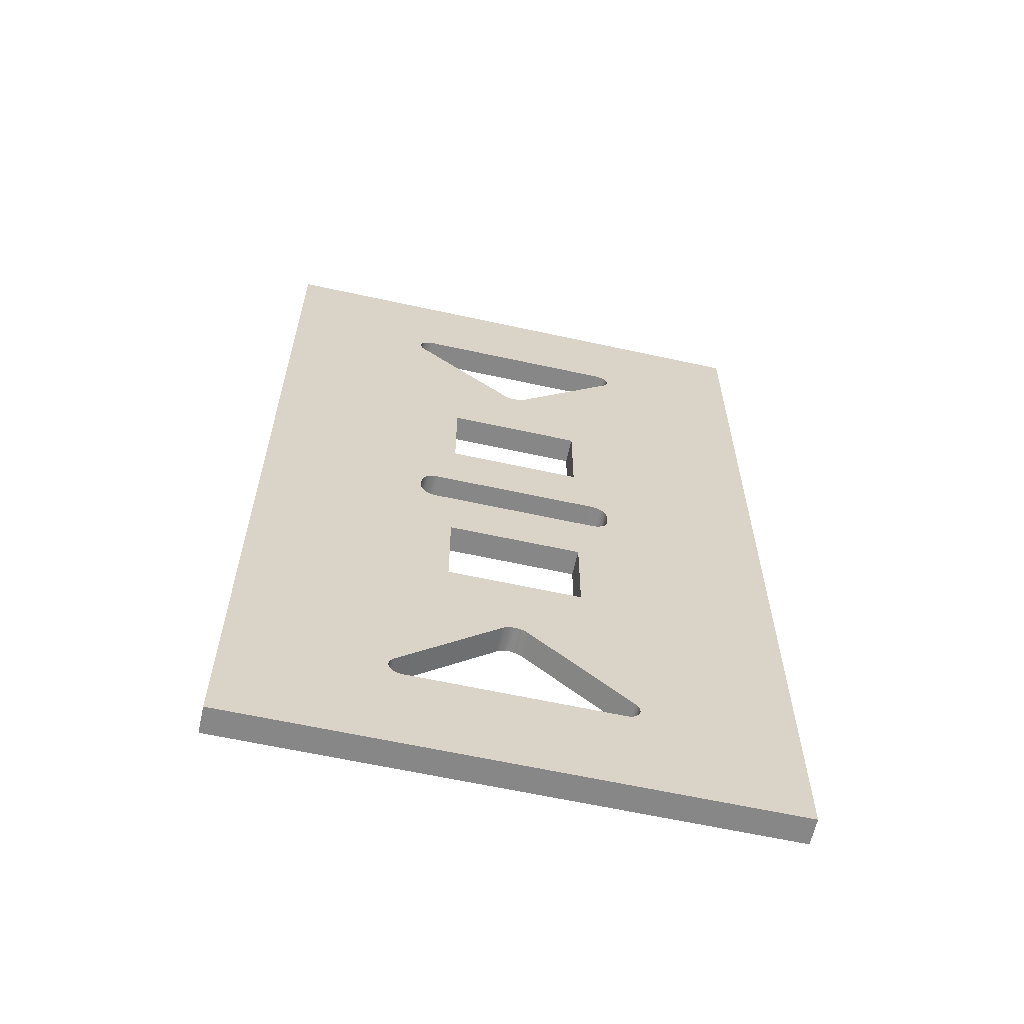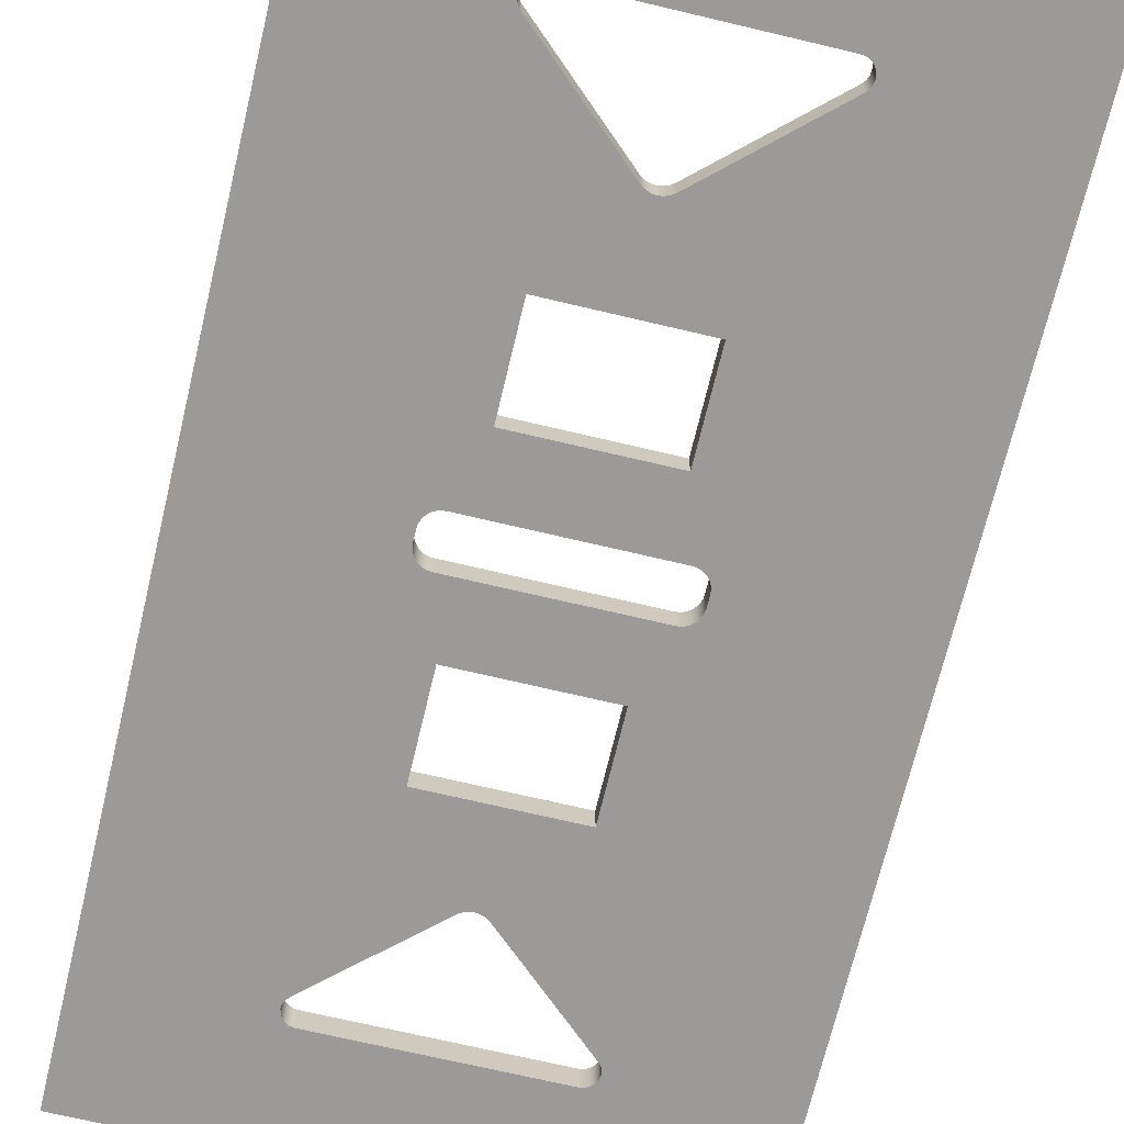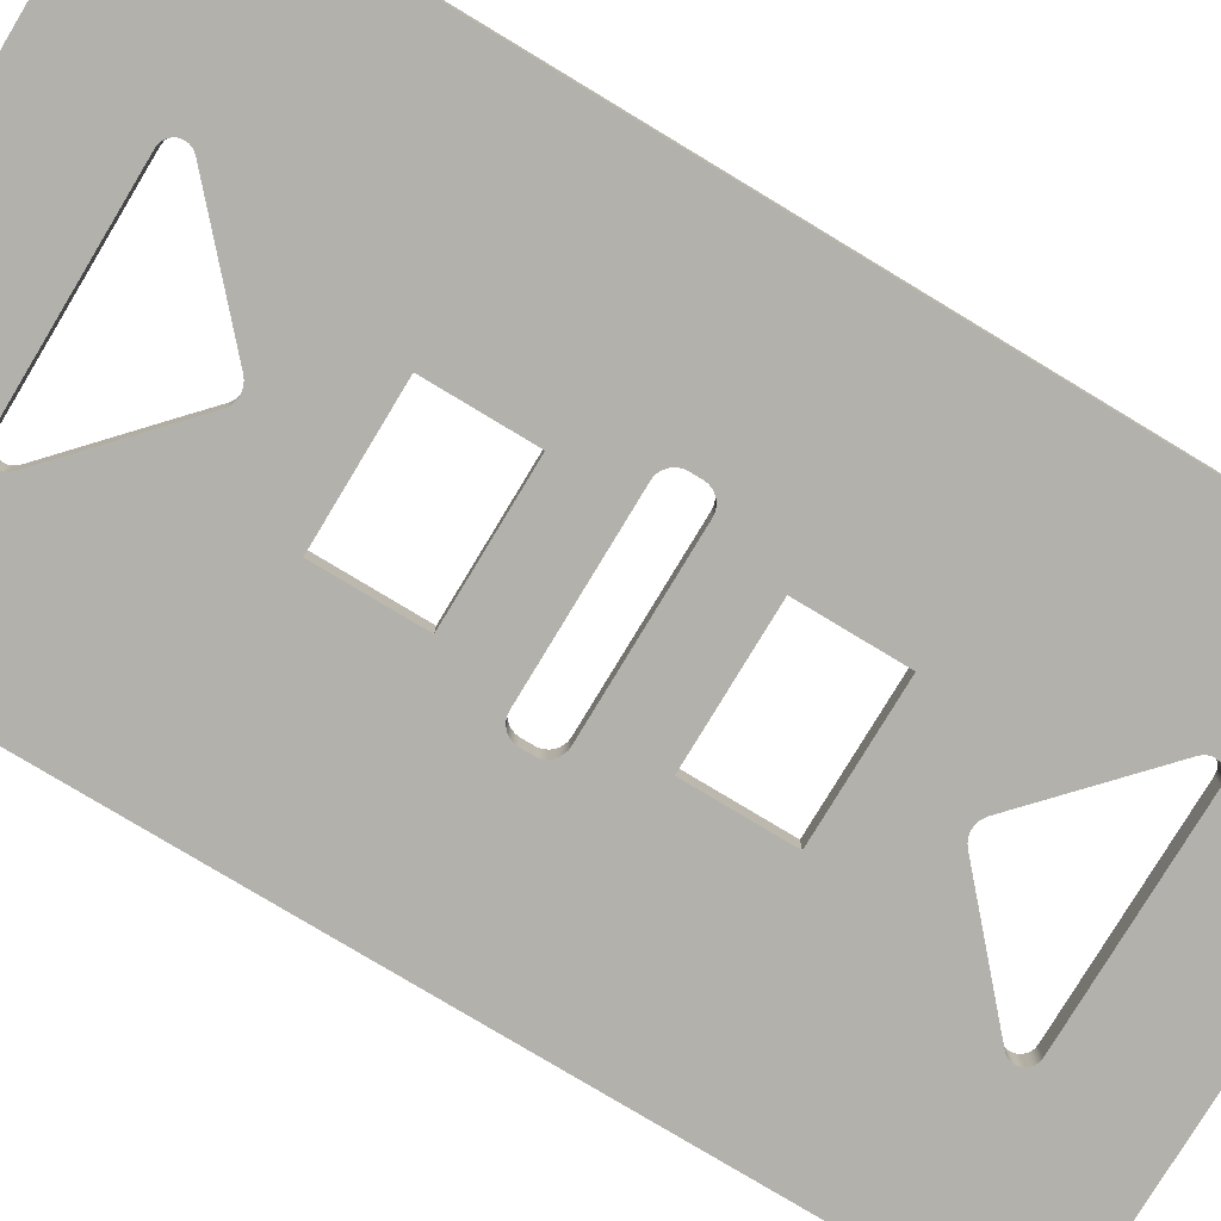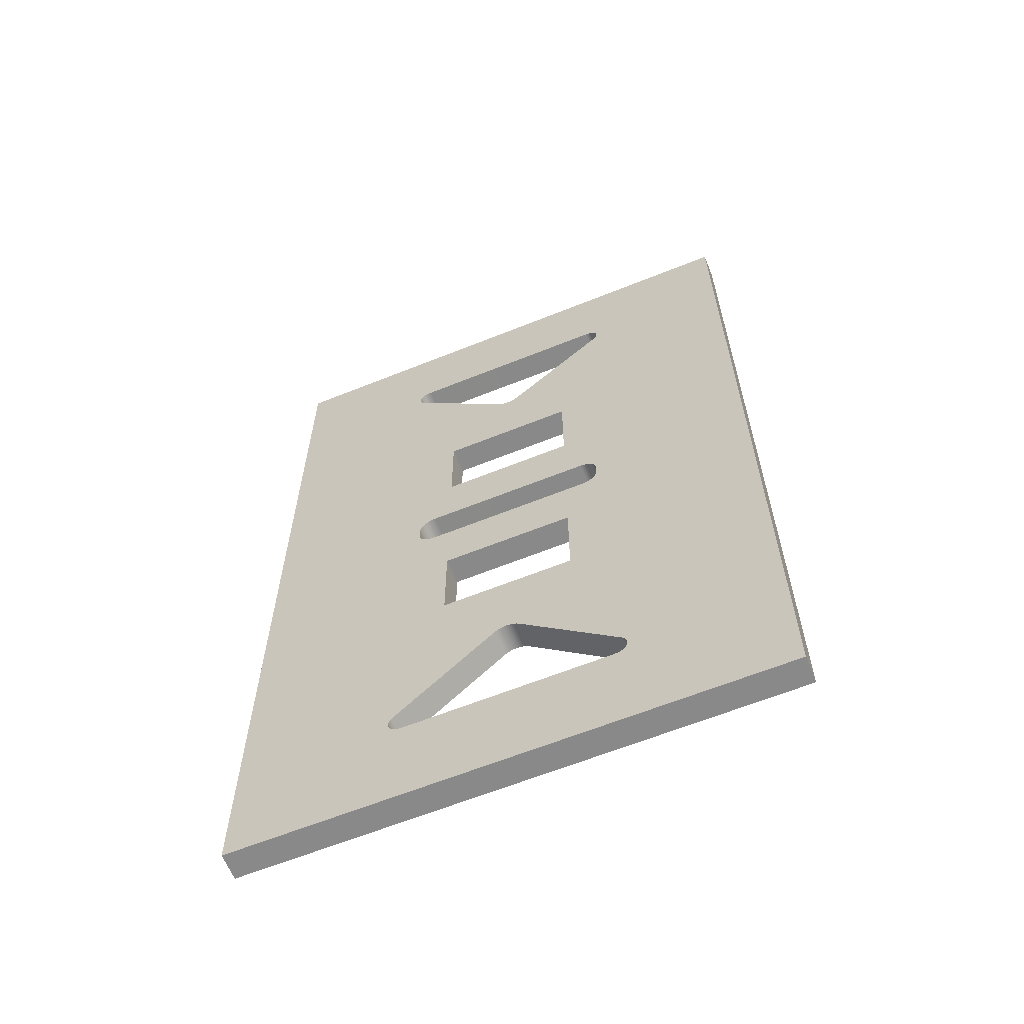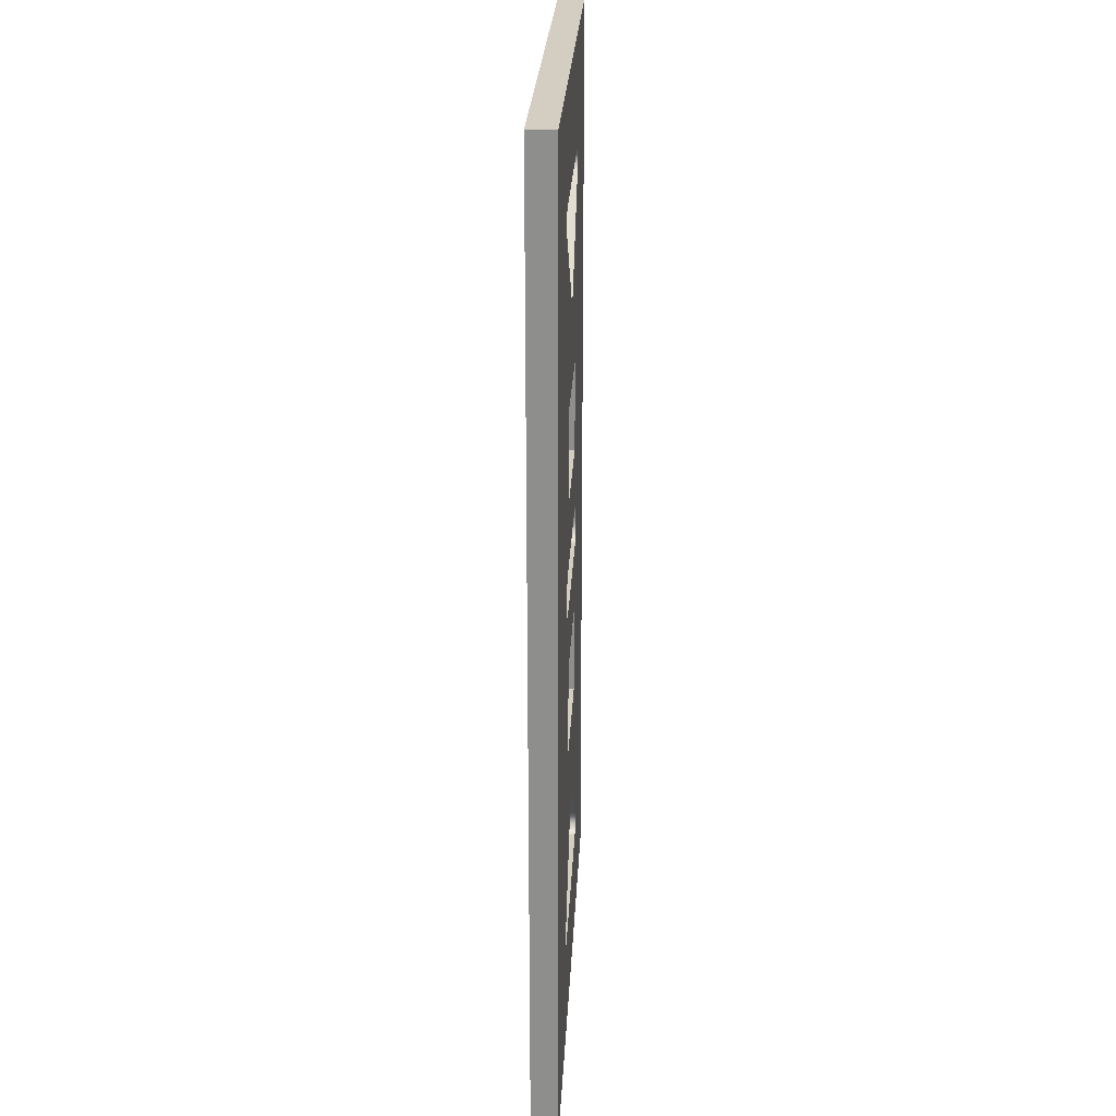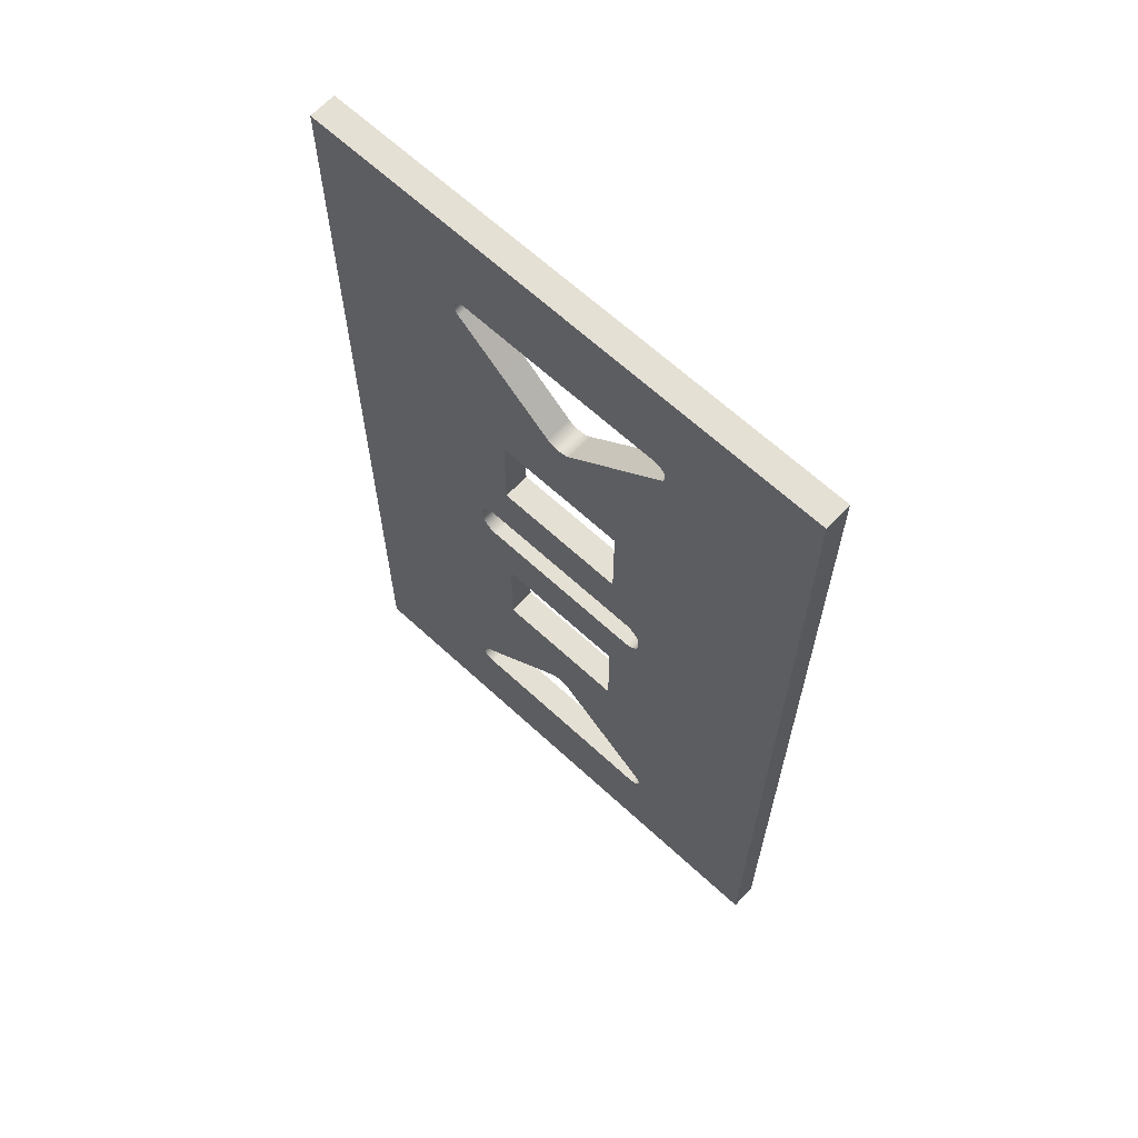
<metadata>
{"format":"obj","ext":"obj","renderer":"f3d","projection":"perspective","resolution":1024,"background":"white","views":[{"elev":-62.6,"azim":167.5,"up":"+Z"},{"elev":-69.4,"azim":166.6,"up":"+Y"},{"elev":-78.9,"azim":-121.1,"up":"+Y"},{"elev":-63.3,"azim":-157.9,"up":"+Z"},{"elev":24.9,"azim":-87.2,"up":"+Z"},{"elev":65.5,"azim":-137.2,"up":"+Z"}]}
</metadata>
<code>
g default
v -1.888 0.3 0.5
v 1.888 0.3 0.5
v 1.888 -0.3 0.5
v -1.888 -0.3 0.5
v 1.963 0.3 -0.4926
v 1.888 0.3 -0.5
v 1.888 -0.3 -0.5
v 1.963 -0.3 -0.4926
v -1.5 -0.3 4.048
v -1.5 -0.3 1.952
v -1.5 0.3 1.952
v -1.5 0.3 4.048
v 2.036 0.3 -0.4707
v 2.036 -0.3 -0.4707
v 2.102 0.3 -0.4351
v 2.102 -0.3 -0.4351
v 2.161 0.3 -0.3872
v 2.161 -0.3 -0.3872
v 2.208 0.3 -0.3289
v 2.208 -0.3 -0.3289
v 2.244 0.3 -0.2624
v 2.244 -0.3 -0.2624
v 1.5 0.3 1.952
v 1.5 -0.3 1.952
v 2.266 0.3 -0.1901
v 2.266 -0.3 -0.1901
v 2.273 0.3 -0.115
v 2.273 -0.3 -0.115
v 2.273 -0.3 0.115
v 2.273 0.3 0.115
v 2.266 0.3 0.1901
v 2.266 -0.3 0.1901
v 1.963 0.3 0.4926
v 1.963 -0.3 0.4926
v 2.244 0.3 0.2624
v 2.244 -0.3 0.2624
v 2.036 0.3 0.4707
v 2.036 -0.3 0.4707
v 2.208 0.3 0.3289
v 2.208 -0.3 0.3289
v 2.102 0.3 0.4351
v 2.102 -0.3 0.4351
v 2.161 0.3 0.3872
v 2.161 -0.3 0.3872
v 1.5 -0.3 4.048
v 1.5 0.3 4.048
v -2.518 0.3 8.059
v -2.574 0.3 8.128
v -2.574 -0.3 8.128
v -2.518 -0.3 8.059
v -2.608 0.3 8.211
v -2.608 -0.3 8.211
v -2.615 0.3 8.3
v -2.615 -0.3 8.3
v -0.2782 0.3 6.026
v -0.2782 -0.3 6.026
v -2.596 0.3 8.387
v -2.596 -0.3 8.387
v -0.2173 -0.3 5.981
v -0.2173 0.3 5.981
v -0.1491 -0.3 5.947
v -0.1491 0.3 5.947
v -0.07584 -0.3 5.926
v -0.07584 0.3 5.926
v -2.552 0.3 8.465
v -2.552 -0.3 8.465
v 0 -0.3 5.919
v 0 0.3 5.919
v 0.07584 -0.3 5.926
v 0.07584 0.3 5.926
v -2.486 0.3 8.526
v -2.486 -0.3 8.526
v 6 -0.3 11
v 6 -0.3 -11
v 6 0.3 -11
v 6 0.3 11
v 0.1491 -0.3 5.947
v 0.1491 0.3 5.947
v -2.406 0.3 8.564
v -2.406 -0.3 8.564
v 0.2173 -0.3 5.981
v 0.2173 0.3 5.981
v -2.318 0.3 8.578
v -2.318 -0.3 8.578
v 0.2782 -0.3 6.026
v 0.2782 0.3 6.026
v 2.518 0.3 8.059
v 2.518 -0.3 8.059
v 2.318 -0.3 8.578
v 2.318 0.3 8.578
v 2.574 0.3 8.128
v 2.574 -0.3 8.128
v 2.608 0.3 8.211
v 2.608 -0.3 8.211
v 2.615 0.3 8.3
v 2.615 -0.3 8.3
v 2.406 0.3 8.564
v 2.406 -0.3 8.564
v 2.596 0.3 8.387
v 2.596 -0.3 8.387
v 2.486 0.3 8.526
v 2.486 -0.3 8.526
v 2.552 0.3 8.465
v 2.552 -0.3 8.465
v -6 -0.3 11
v -6 0.3 11
v -6 0.3 -11
v -2.318 0.3 -8.578
v 2.318 0.3 -8.578
v 2.406 0.3 -8.564
v 2.486 0.3 -8.526
v 2.552 0.3 -8.465
v 2.596 0.3 -8.387
v 2.615 0.3 -8.3
v 2.608 0.3 -8.211
v 2.574 0.3 -8.128
v 2.518 0.3 -8.059
v 0.2782 0.3 -6.026
v 0.2173 0.3 -5.981
v 0.1491 0.3 -5.947
v 0.07584 0.3 -5.926
v 0 0.3 -5.919
v -0.07584 0.3 -5.926
v -0.1491 0.3 -5.947
v -0.2173 0.3 -5.981
v -1.5 0.3 -4.048
v 1.5 0.3 -4.048
v 1.5 0.3 -1.952
v -1.5 0.3 -1.952
v -1.888 0.3 -0.5
v -1.888 -0.3 -0.5
v -1.963 -0.3 0.4926
v -1.963 0.3 0.4926
v 1.5 -0.3 -4.048
v 1.5 -0.3 -1.952
v -2.036 -0.3 0.4707
v -2.036 0.3 0.4707
v -2.102 -0.3 0.4351
v -2.102 0.3 0.4351
v -2.161 -0.3 0.3872
v -2.161 0.3 0.3872
v -2.208 -0.3 0.3289
v -2.208 0.3 0.3289
v -2.244 -0.3 0.2624
v -2.244 0.3 0.2624
v -1.5 -0.3 -1.952
v -2.266 -0.3 0.1901
v -2.266 0.3 0.1901
v -2.273 -0.3 0.115
v -2.273 0.3 0.115
v -2.273 0.3 -0.115
v -2.273 -0.3 -0.115
v -2.266 -0.3 -0.1901
v -2.266 0.3 -0.1901
v -1.963 -0.3 -0.4926
v -1.963 0.3 -0.4926
v -2.244 -0.3 -0.2624
v -2.244 0.3 -0.2624
v -2.036 -0.3 -0.4707
v -2.036 0.3 -0.4707
v -2.208 -0.3 -0.3289
v -2.208 0.3 -0.3289
v -2.102 -0.3 -0.4351
v -2.102 0.3 -0.4351
v -2.161 -0.3 -0.3872
v -2.161 0.3 -0.3872
v -1.5 -0.3 -4.048
v 2.574 -0.3 -8.128
v 2.518 -0.3 -8.059
v 2.608 -0.3 -8.211
v 2.615 -0.3 -8.3
v 0.2782 -0.3 -6.026
v 2.596 -0.3 -8.387
v 0.2173 -0.3 -5.981
v 0.1491 -0.3 -5.947
v 0.07584 -0.3 -5.926
v 2.552 -0.3 -8.465
v 0 -0.3 -5.919
v -0.07584 -0.3 -5.926
v 2.486 -0.3 -8.526
v -6 -0.3 -11
v -0.1491 -0.3 -5.947
v 2.406 -0.3 -8.564
v -0.2173 -0.3 -5.981
v 2.318 -0.3 -8.578
v -0.2782 -0.3 -6.026
v -0.2782 0.3 -6.026
v -2.518 0.3 -8.059
v -2.518 -0.3 -8.059
v -2.318 -0.3 -8.578
v -2.574 0.3 -8.128
v -2.574 -0.3 -8.128
v -2.608 0.3 -8.211
v -2.608 -0.3 -8.211
v -2.615 0.3 -8.3
v -2.615 -0.3 -8.3
v -2.406 0.3 -8.564
v -2.406 -0.3 -8.564
v -2.596 0.3 -8.387
v -2.596 -0.3 -8.387
v -2.486 0.3 -8.526
v -2.486 -0.3 -8.526
v -2.552 0.3 -8.465
v -2.552 -0.3 -8.465
g pCube9
f 1 2 4
f 4 2 3
f 5 6 8
f 8 6 7
f 9 10 12
f 12 10 11
f 13 5 14
f 14 5 8
f 15 13 16
f 16 13 14
f 17 15 18
f 18 15 16
f 19 17 20
f 20 17 18
f 21 19 22
f 22 19 20
f 23 11 24
f 24 11 10
f 25 21 26
f 26 21 22
f 27 25 28
f 28 25 26
f 28 29 27
f 27 29 30
f 31 30 32
f 32 30 29
f 2 33 3
f 3 33 34
f 35 31 36
f 36 31 32
f 33 37 34
f 34 37 38
f 39 35 40
f 40 35 36
f 37 41 38
f 38 41 42
f 43 39 44
f 44 39 40
f 41 43 42
f 42 43 44
f 45 9 46
f 46 9 12
f 24 45 23
f 23 45 46
f 47 48 50
f 50 48 49
f 48 51 49
f 49 51 52
f 51 53 52
f 52 53 54
f 55 47 56
f 56 47 50
f 53 57 54
f 54 57 58
f 56 59 55
f 55 59 60
f 59 61 60
f 60 61 62
f 61 63 62
f 62 63 64
f 57 65 58
f 58 65 66
f 63 67 64
f 64 67 68
f 67 69 68
f 68 69 70
f 65 71 66
f 66 71 72
f 73 74 76
f 76 74 75
f 69 77 70
f 70 77 78
f 71 79 72
f 72 79 80
f 77 81 78
f 78 81 82
f 79 83 80
f 80 83 84
f 81 85 82
f 82 85 86
f 87 86 88
f 88 86 85
f 89 84 90
f 90 84 83
f 91 87 92
f 92 87 88
f 93 91 94
f 94 91 92
f 95 93 96
f 96 93 94
f 90 97 89
f 89 97 98
f 99 95 100
f 100 95 96
f 97 101 98
f 98 101 102
f 103 99 104
f 104 99 100
f 105 73 106
f 106 73 76
f 101 103 102
f 102 103 104
f 107 108 75
f 108 109 75
f 109 110 75
f 126 127 125
f 125 127 124
f 124 127 123
f 123 127 122
f 122 127 121
f 68 70 46
f 110 111 75
f 97 76 101
f 121 127 120
f 70 78 46
f 130 6 129
f 129 6 128
f 1 11 2
f 11 23 2
f 111 112 75
f 101 76 103
f 120 127 119
f 78 82 46
f 119 127 118
f 82 86 46
f 112 113 75
f 103 76 99
f 118 127 117
f 86 87 46
f 6 5 128
f 2 23 33
f 113 114 75
f 75 114 76
f 114 115 76
f 115 116 76
f 116 117 76
f 117 127 76
f 99 76 95
f 5 13 128
f 33 23 37
f 95 76 93
f 87 91 46
f 13 15 128
f 37 23 41
f 93 76 91
f 46 91 23
f 91 76 23
f 23 76 41
f 41 76 43
f 43 76 39
f 39 76 35
f 15 17 128
f 35 76 31
f 128 17 127
f 17 19 127
f 31 76 30
f 19 21 127
f 30 76 27
f 127 21 76
f 21 25 76
f 76 25 27
f 6 130 7
f 7 130 131
f 4 132 1
f 1 132 133
f 134 135 127
f 127 135 128
f 132 136 133
f 133 136 137
f 136 138 137
f 137 138 139
f 138 140 139
f 139 140 141
f 140 142 141
f 141 142 143
f 142 144 143
f 143 144 145
f 135 146 128
f 128 146 129
f 144 147 145
f 145 147 148
f 147 149 148
f 148 149 150
f 151 150 152
f 152 150 149
f 152 153 151
f 151 153 154
f 155 131 156
f 156 131 130
f 153 157 154
f 154 157 158
f 159 155 160
f 160 155 156
f 157 161 158
f 158 161 162
f 163 159 164
f 164 159 160
f 161 165 162
f 162 165 166
f 165 163 166
f 166 163 164
f 127 126 134
f 134 126 167
f 146 167 129
f 129 167 126
f 117 116 169
f 169 116 168
f 116 115 168
f 168 115 170
f 115 114 170
f 170 114 171
f 118 117 172
f 172 117 169
f 114 113 171
f 171 113 173
f 172 174 118
f 118 174 119
f 174 175 119
f 119 175 120
f 175 176 120
f 120 176 121
f 113 112 173
f 173 112 177
f 176 178 121
f 121 178 122
f 178 179 122
f 122 179 123
f 112 111 177
f 177 111 180
f 181 105 107
f 107 105 106
f 179 182 123
f 123 182 124
f 111 110 180
f 180 110 183
f 182 184 124
f 124 184 125
f 110 109 183
f 183 109 185
f 184 186 125
f 125 186 187
f 188 187 189
f 189 187 186
f 190 185 108
f 108 185 109
f 191 188 192
f 192 188 189
f 193 191 194
f 194 191 192
f 195 193 196
f 196 193 194
f 108 197 190
f 190 197 198
f 199 195 200
f 200 195 196
f 197 201 198
f 198 201 202
f 203 199 204
f 204 199 200
f 107 75 181
f 181 75 74
f 201 203 202
f 202 203 204
f 181 74 190
f 190 74 185
f 185 74 183
f 67 45 69
f 167 184 134
f 184 182 134
f 182 179 134
f 179 178 134
f 178 176 134
f 183 74 180
f 69 45 77
f 176 175 134
f 4 3 10
f 10 3 24
f 131 146 7
f 146 135 7
f 180 74 177
f 77 45 81
f 175 174 134
f 81 45 85
f 174 172 134
f 104 100 73
f 177 74 173
f 85 45 88
f 172 169 134
f 3 34 24
f 7 135 8
f 100 96 73
f 73 96 74
f 96 94 74
f 94 92 74
f 92 88 74
f 88 45 74
f 173 74 171
f 34 38 24
f 8 135 14
f 171 74 170
f 169 168 134
f 38 42 24
f 14 135 16
f 170 74 168
f 134 168 135
f 168 74 135
f 135 74 16
f 16 74 18
f 18 74 20
f 20 74 22
f 42 44 24
f 22 74 26
f 24 44 45
f 44 40 45
f 26 74 28
f 40 36 45
f 28 74 29
f 45 36 74
f 36 32 74
f 32 29 74
f 76 97 106
f 97 90 106
f 90 83 106
f 83 79 106
f 108 107 197
f 46 12 68
f 68 12 64
f 79 71 106
f 197 107 201
f 64 12 62
f 71 65 106
f 201 107 203
f 62 12 60
f 60 12 55
f 125 187 126
f 65 57 106
f 203 107 199
f 55 12 47
f 187 188 126
f 1 133 11
f 130 129 156
f 57 53 106
f 106 53 107
f 53 51 107
f 51 48 107
f 48 47 107
f 47 12 107
f 199 107 195
f 133 137 11
f 156 129 160
f 195 107 193
f 188 191 126
f 137 139 11
f 160 129 164
f 193 107 191
f 126 191 129
f 191 107 129
f 129 107 164
f 164 107 166
f 166 107 162
f 162 107 158
f 139 141 11
f 158 107 154
f 11 141 12
f 141 143 12
f 154 107 151
f 143 145 12
f 151 107 150
f 12 145 107
f 145 148 107
f 148 150 107
f 190 198 181
f 45 67 9
f 67 63 9
f 198 202 181
f 63 61 9
f 202 204 181
f 61 59 9
f 184 167 186
f 59 56 9
f 204 200 181
f 186 167 189
f 56 50 9
f 104 73 102
f 131 155 146
f 4 10 132
f 200 196 181
f 181 196 105
f 196 194 105
f 194 192 105
f 192 189 105
f 189 167 105
f 102 73 98
f 73 105 98
f 98 105 89
f 89 105 84
f 84 105 80
f 80 105 72
f 72 105 66
f 66 105 58
f 58 105 54
f 155 159 146
f 132 10 136
f 54 105 52
f 50 49 9
f 159 163 146
f 136 10 138
f 52 105 49
f 9 49 10
f 49 105 10
f 10 105 138
f 138 105 140
f 140 105 142
f 142 105 144
f 163 165 146
f 144 105 147
f 146 165 167
f 165 161 167
f 147 105 149
f 161 157 167
f 149 105 152
f 167 157 105
f 157 153 105
f 153 152 105

</code>
